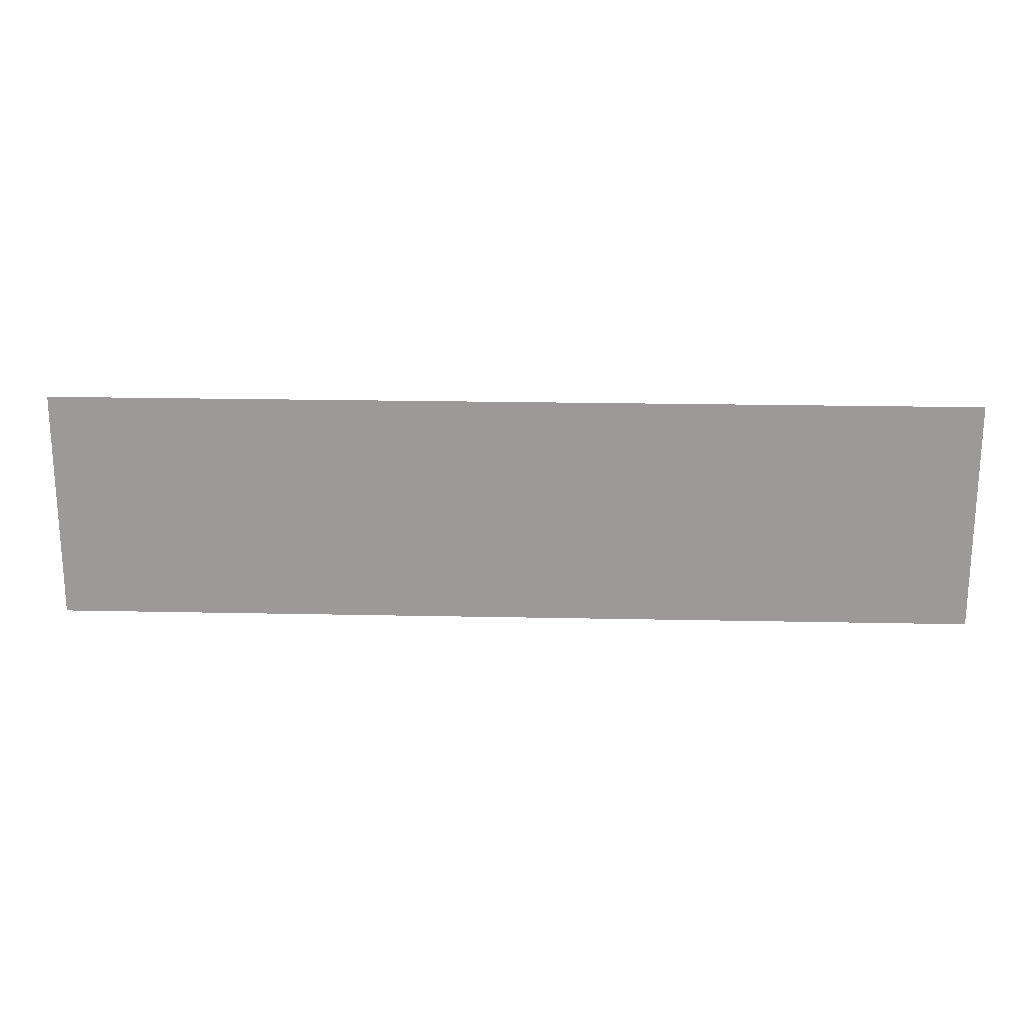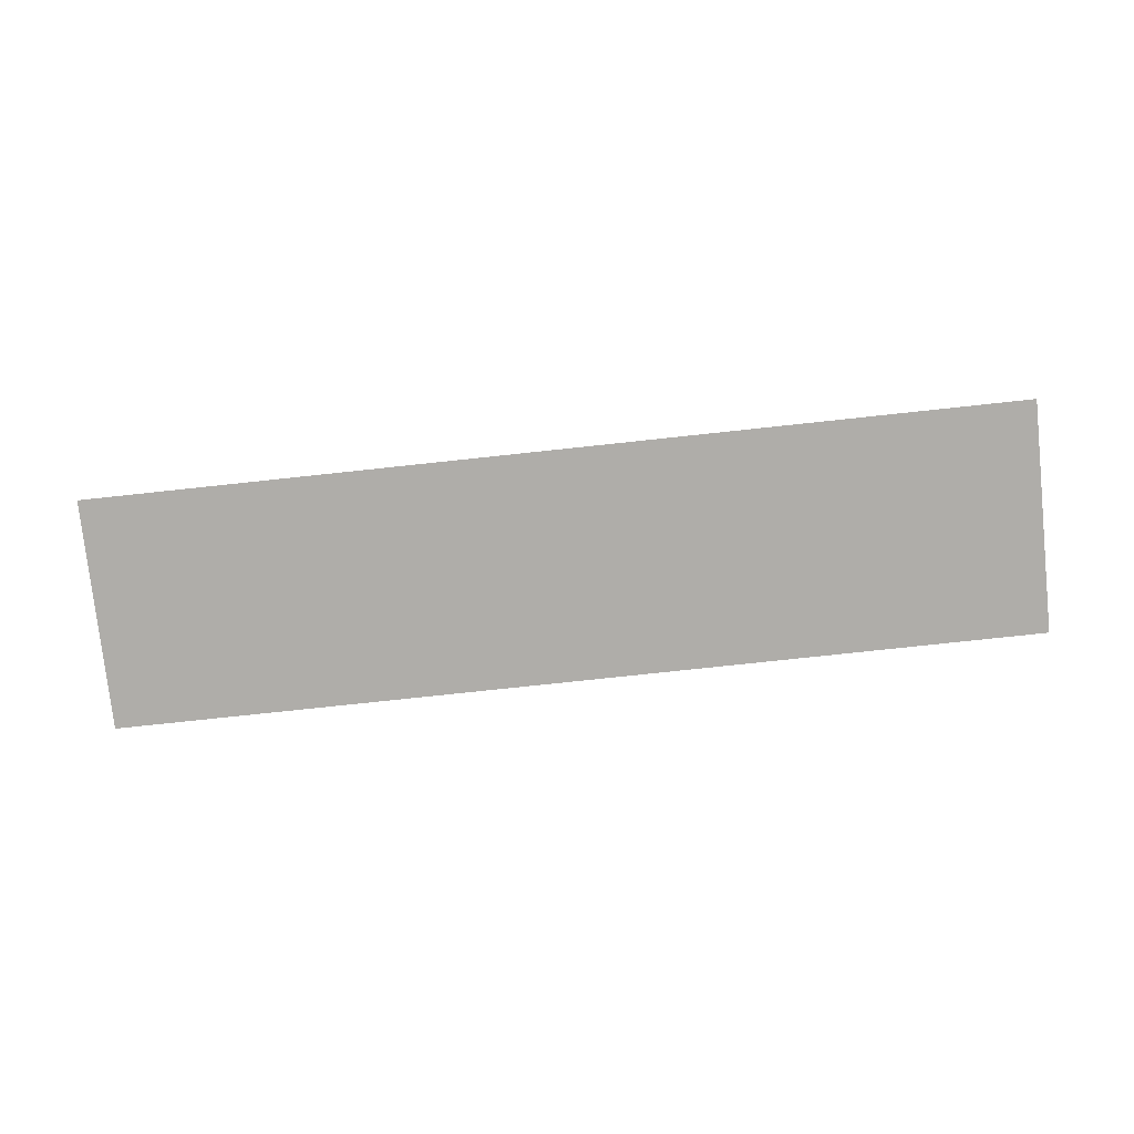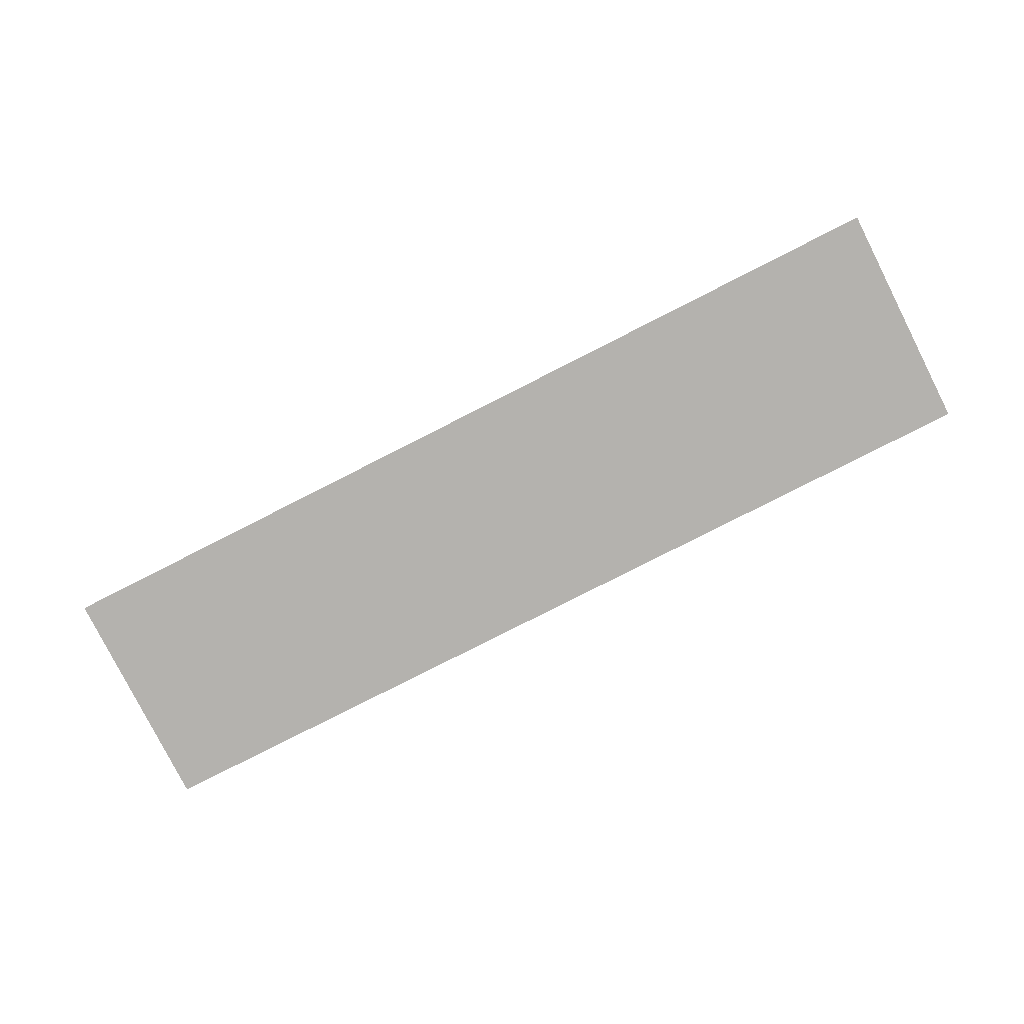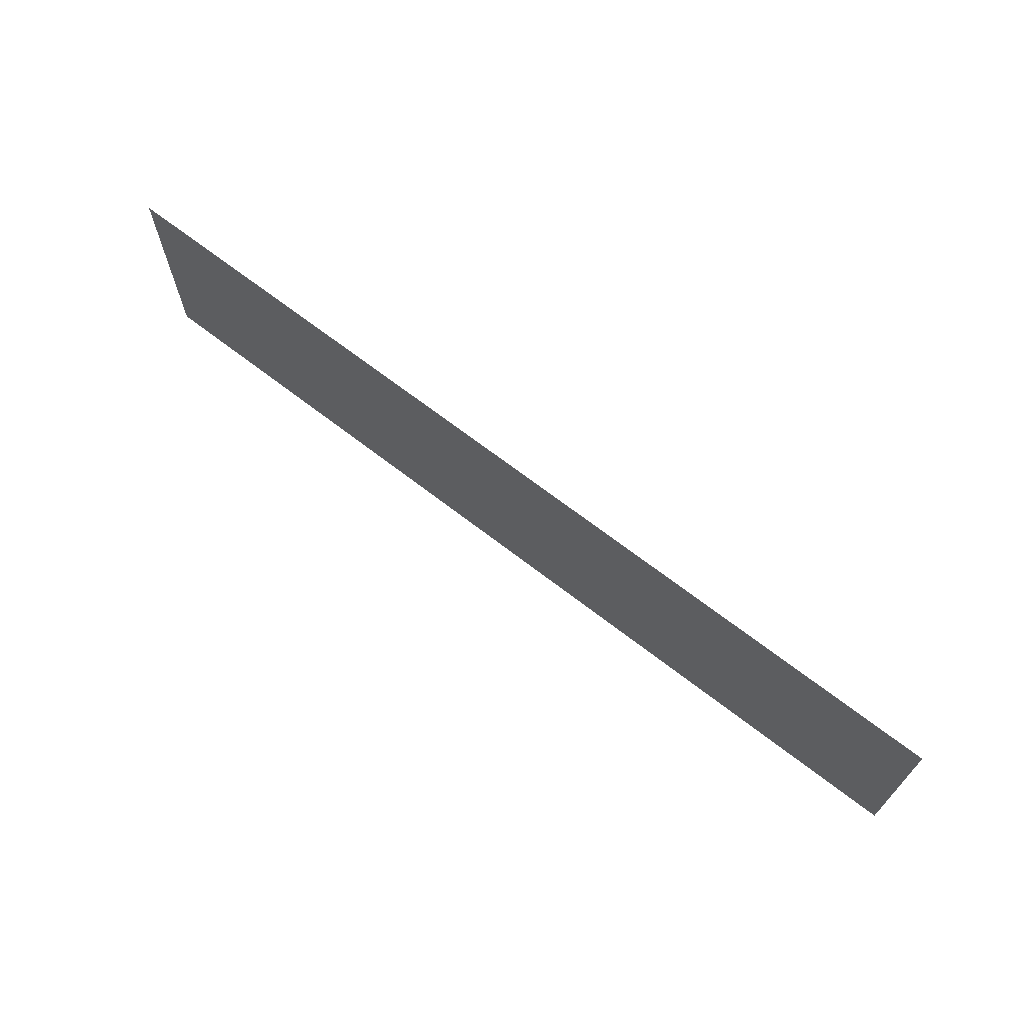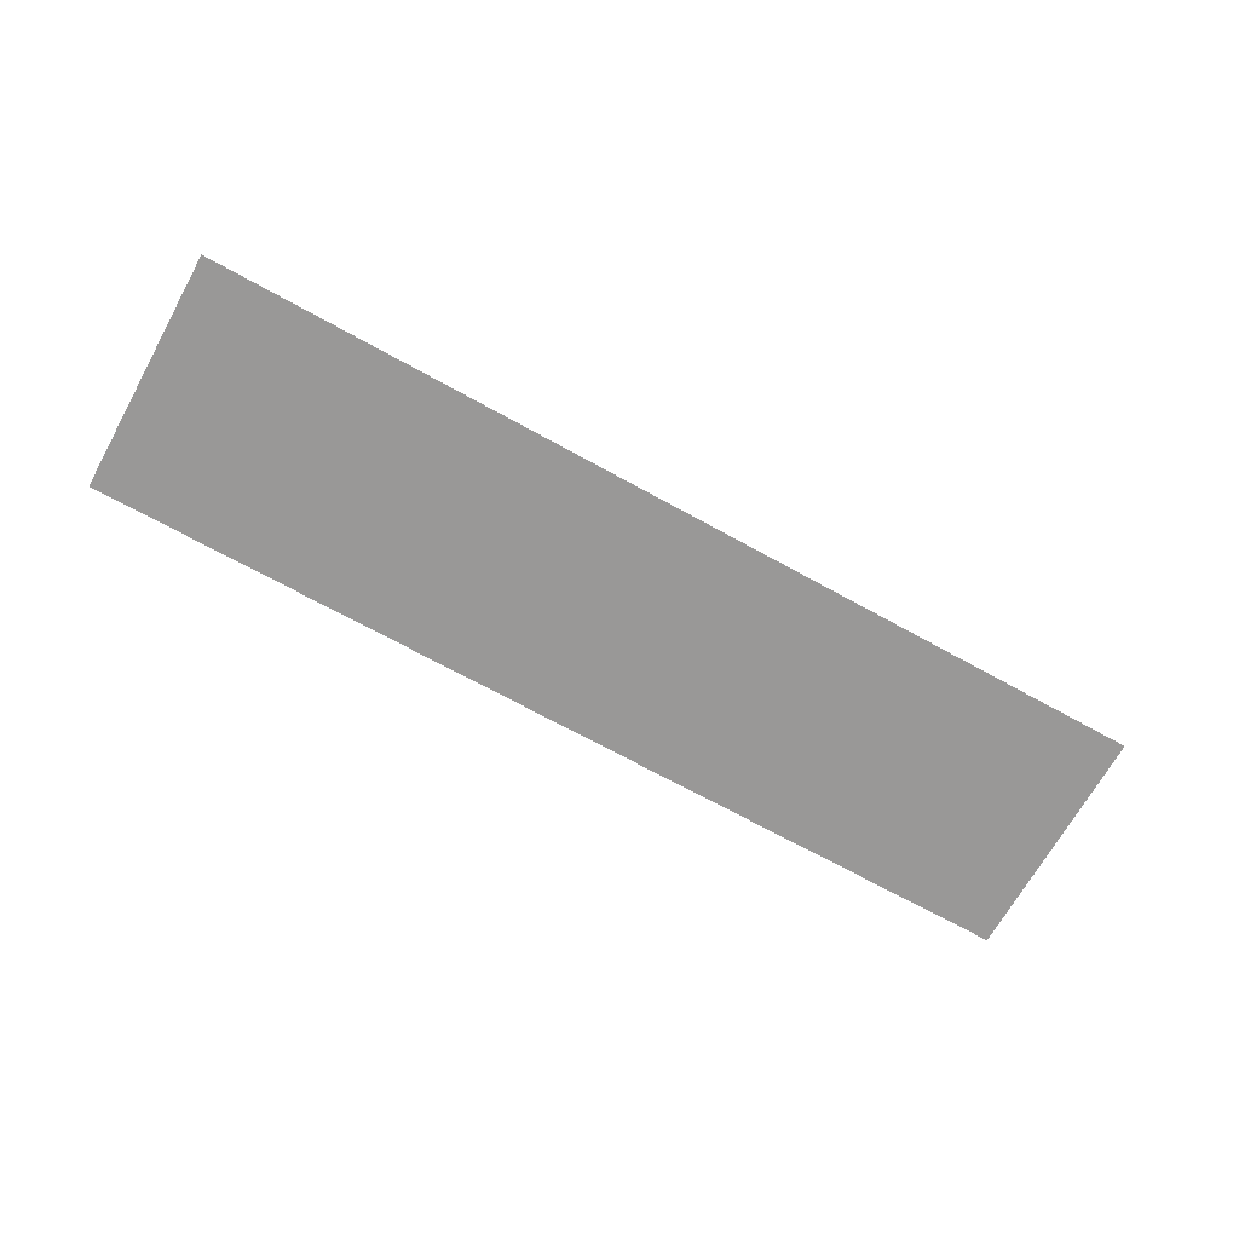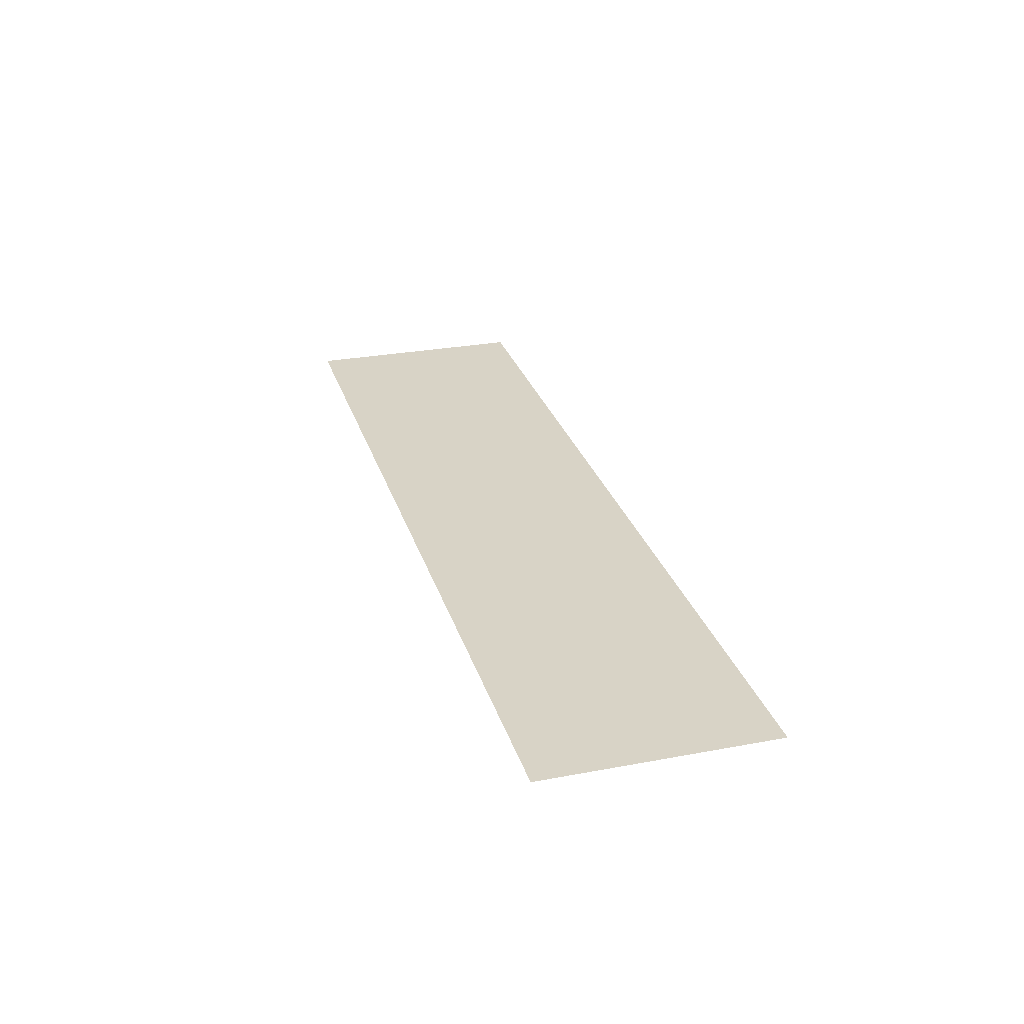
<metadata>
{"format":"obj","ext":"obj","renderer":"f3d","projection":"perspective","resolution":1024,"background":"white","views":[{"elev":20.4,"azim":2.2,"up":"+Z"},{"elev":-77.4,"azim":6.1,"up":"+Y"},{"elev":-79.8,"azim":-153.1,"up":"+Y"},{"elev":68.1,"azim":37.8,"up":"+Z"},{"elev":-68.7,"azim":-29.1,"up":"+Y"},{"elev":28.1,"azim":74.1,"up":"+Y"}]}
</metadata>
<code>
v 4 -5.538e-07 -7.499e-06
v 4.787e-06 -1.129e-07 1
v 4 -5.538e-07 1
v 4.844e-06 -1.129e-07 -8.573e-06
g floor_1x4m_8964_156
f 1 3 2
f 2 4 1

</code>
